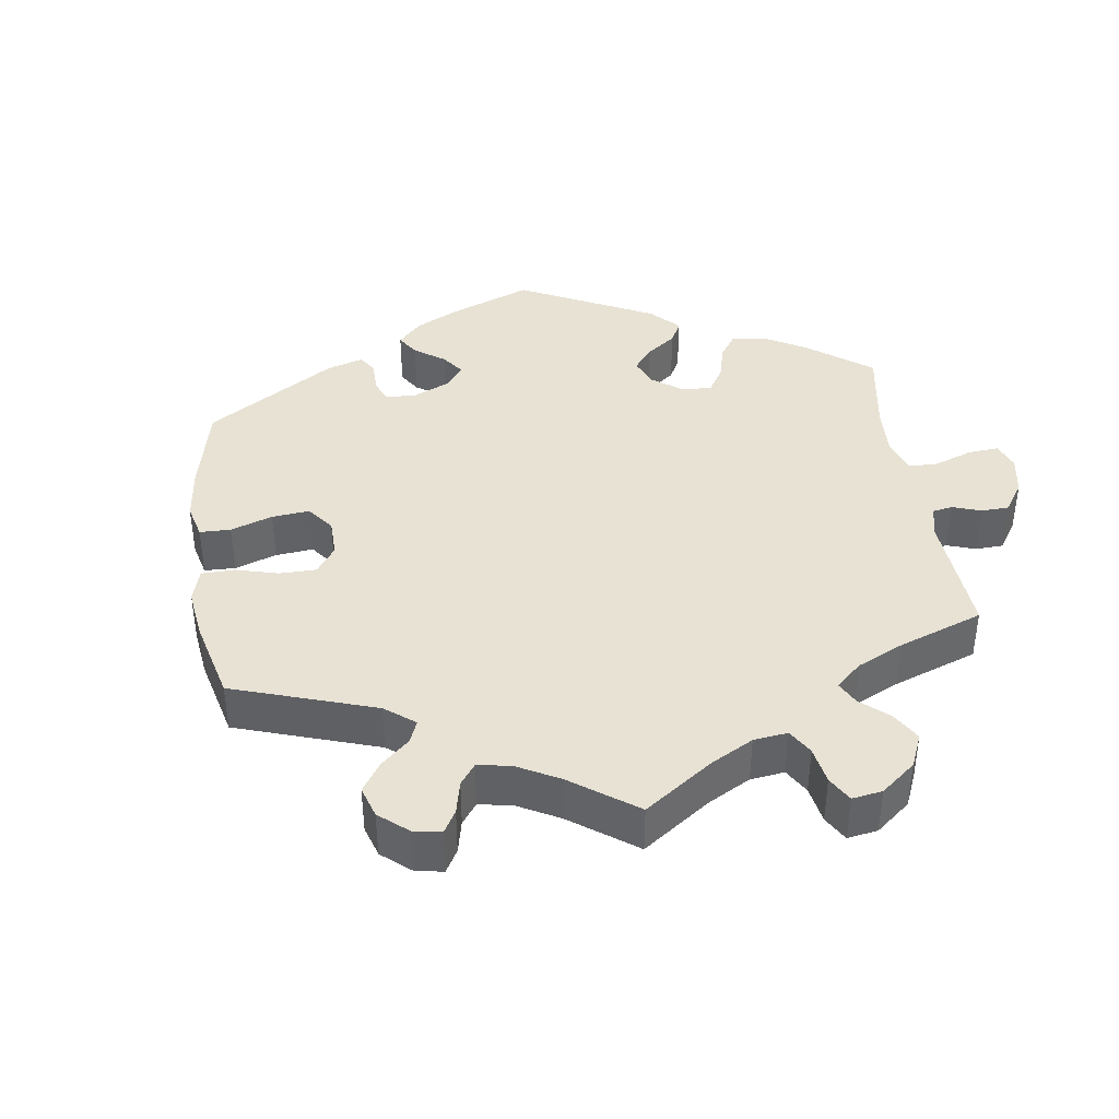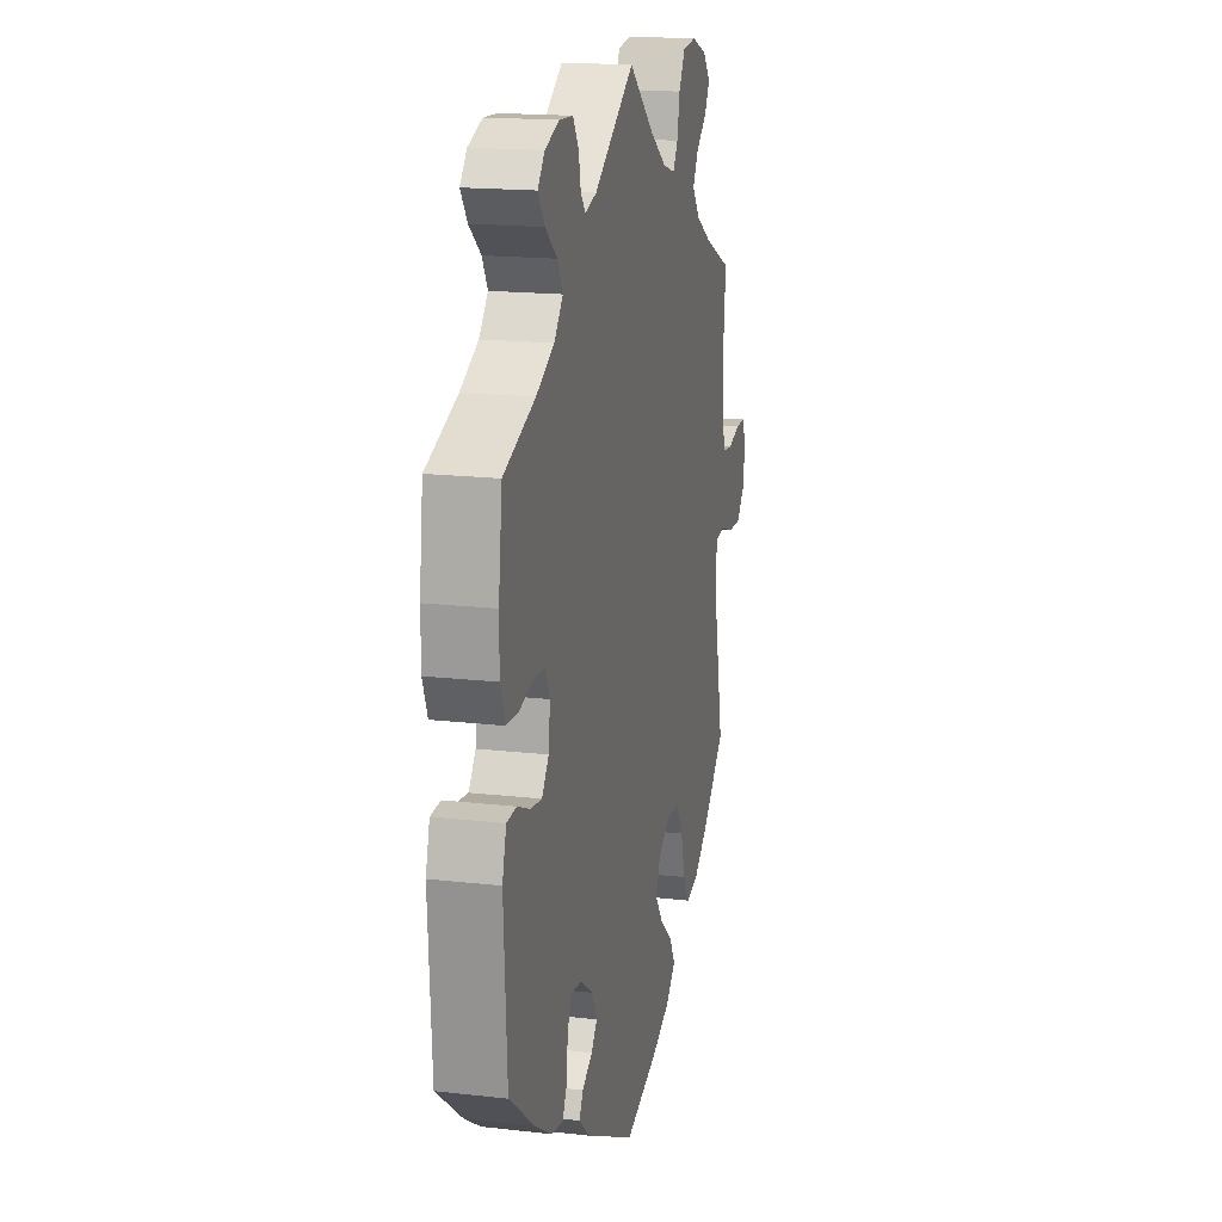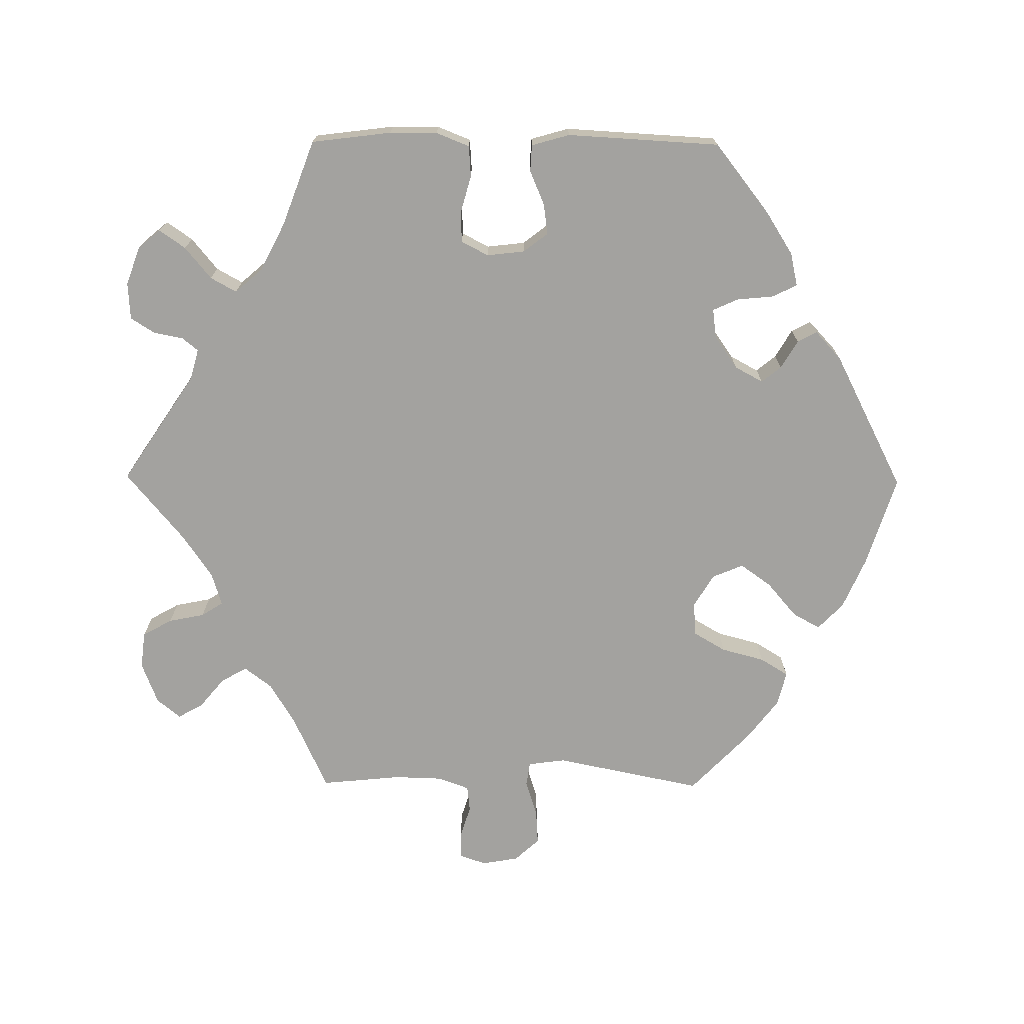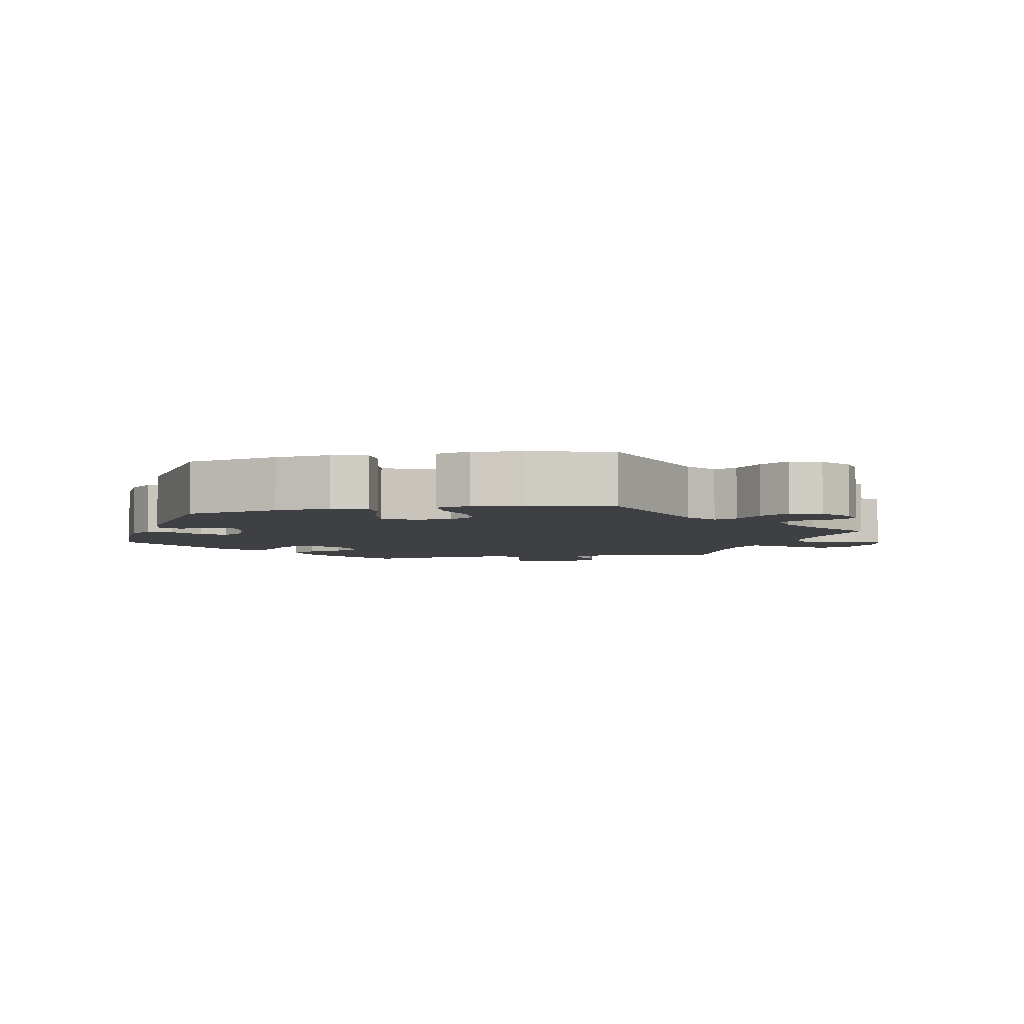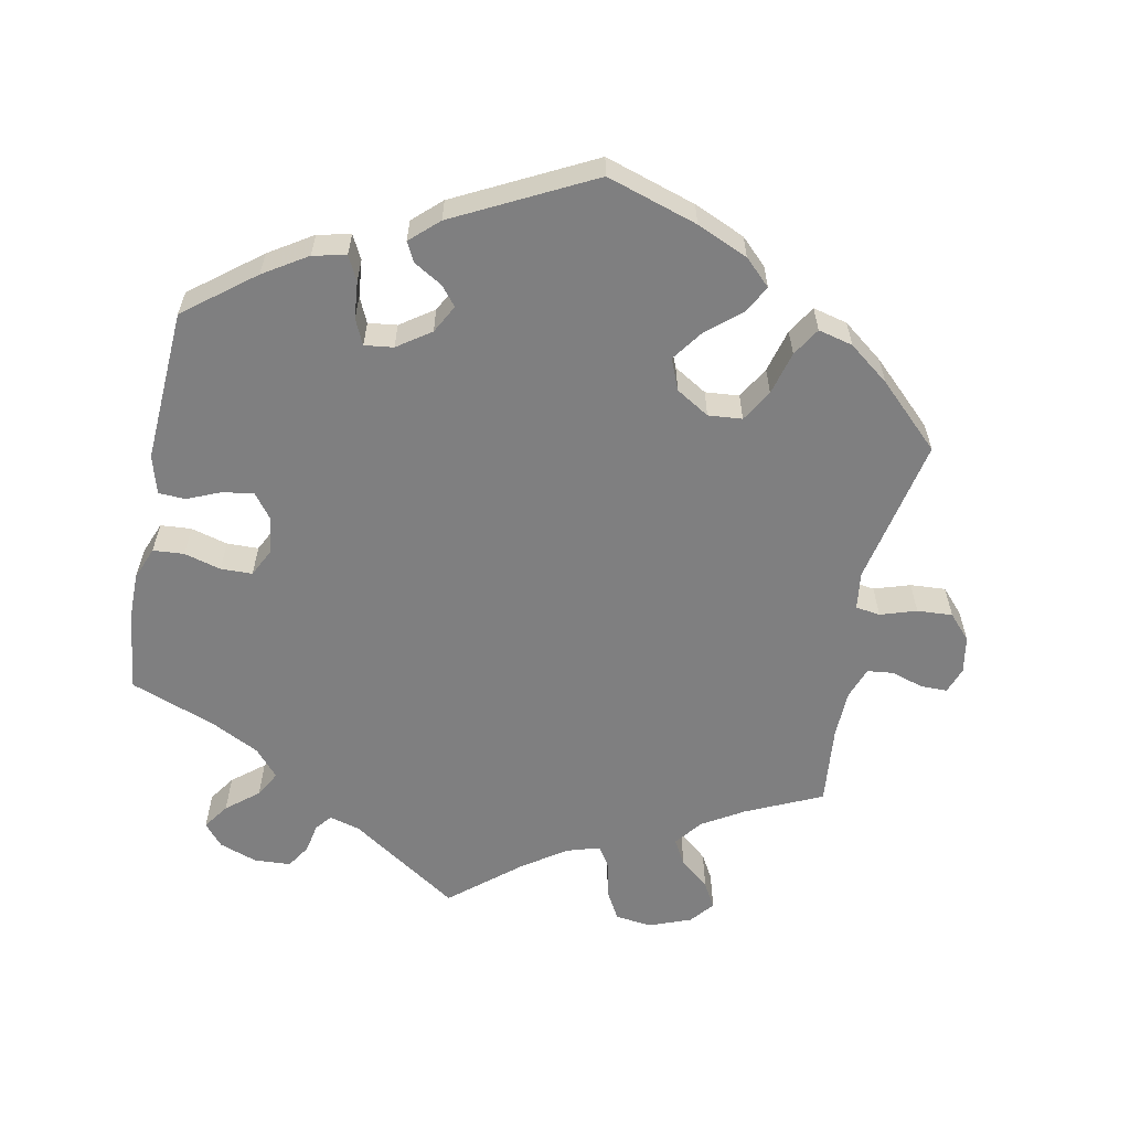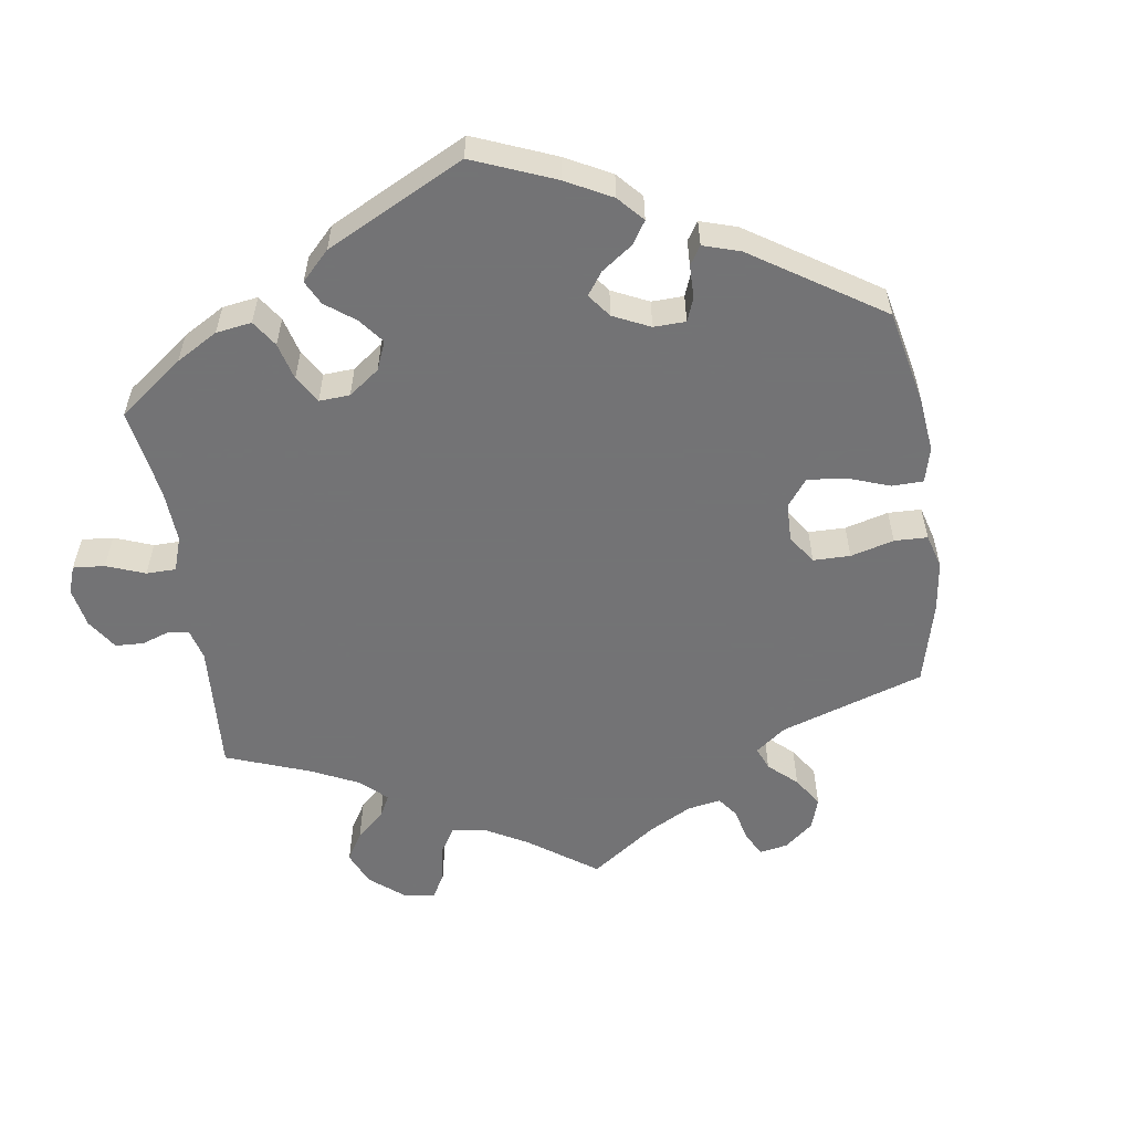
<metadata>
{"format":"obj","ext":"obj","renderer":"f3d","projection":"perspective","resolution":1024,"background":"white","views":[{"elev":39.9,"azim":-68.1,"up":"+Y"},{"elev":17.2,"azim":103.0,"up":"+Z"},{"elev":-72.4,"azim":89.5,"up":"+Y"},{"elev":-4.8,"azim":-138.3,"up":"+Y"},{"elev":-59.8,"azim":168.8,"up":"+Y"},{"elev":-56.0,"azim":128.4,"up":"+Y"}]}
</metadata>
<code>
v 0.514 0.07 0.179
v 0.514 0.07 0.113
v 0.496 0.07 0.067
v 0.453 0.07 0.064
v 0.402 0.07 0.078
v 0.358 0.07 0.077
v 0.339 0.07 0.039
v 0.345 0.07 -0.013
v 0.371 0.07 -0.047
v 0.414 0.07 -0.041
v 0.461 0.07 -0.021
v 0.498 0.07 -0.023
v 0.513 0.07 -0.076
v 0.501 0.07 -0.288
v 0.405 0.07 -0.363
v 0.345 0.07 -0.401
v 0.299 0.07 -0.411
v 0.282 0.07 -0.378
v 0.277 0.07 -0.326
v 0.261 0.07 -0.291
v 0.221 0.07 -0.296
v 0.175 0.07 -0.328
v 0.154 0.07 -0.367
v 0.176 0.07 -0.394
v 0.215 0.07 -0.417
v 0.229 0.07 -0.444
v 0.19 0.07 -0.48
v 0 0.07 -0.577
v -0.126 0.07 -0.537
v -0.197 0.07 -0.506
v -0.233 0.07 -0.471
v -0.212 0.07 -0.433
v -0.165 0.07 -0.393
v -0.134 0.07 -0.35
v -0.152 0.07 -0.307
v -0.198 0.07 -0.279
v -0.245 0.07 -0.283
v -0.271 0.07 -0.327
v -0.287 0.07 -0.387
v -0.311 0.07 -0.426
v -0.359 0.07 -0.414
v -0.415 0.07 -0.371
v -0.501 0.07 -0.288
v -0.459 0.07 -0.083
v -0.466 0.07 -0.031
v -0.5 0.07 -0.026
v -0.55 0.07 -0.042
v -0.599 0.07 -0.045
v -0.63 0.07 -0.011
v -0.639 0.07 0.04
v -0.626 0.07 0.077
v -0.589 0.07 0.077
v -0.544 0.07 0.063
v -0.508 0.07 0.067
v -0.492 0.07 0.111
v -0.49 0.07 0.178
v -0.501 0.07 0.289
v -0.396 0.07 0.337
v -0.338 0.07 0.372
v -0.309 0.07 0.41
v -0.329 0.07 0.446
v -0.37 0.07 0.48
v -0.39 0.07 0.515
v -0.363 0.07 0.548
v -0.305 0.07 0.57
v -0.254 0.07 0.564
v -0.231 0.07 0.523
v -0.221 0.07 0.473
v -0.202 0.07 0.443
v -0.156 0.07 0.457
v -0.096 0.07 0.498
v 0 0.07 0.578
v 0.151 0.07 0.477
v 0.194 0.07 0.465
v 0.212 0.07 0.487
v 0.22 0.07 0.528
v 0.241 0.07 0.561
v 0.292 0.07 0.564
v 0.345 0.07 0.545
v 0.371 0.07 0.514
v 0.346 0.07 0.478
v 0.302 0.07 0.442
v 0.282 0.07 0.406
v 0.315 0.07 0.368
v 0.382 0.07 0.334
v 0.5 0.07 0.29
v 0.514 0 0.179
v 0.514 0 0.113
v 0.496 0 0.067
v 0.453 0 0.064
v 0.402 0 0.078
v 0.358 0 0.077
v 0.339 0 0.039
v 0.345 0 -0.013
v 0.371 0 -0.047
v 0.414 0 -0.041
v 0.461 0 -0.021
v 0.498 0 -0.023
v 0.513 0 -0.076
v 0.501 0 -0.288
v 0.405 0 -0.363
v 0.345 0 -0.401
v 0.299 0 -0.411
v 0.282 0 -0.378
v 0.277 0 -0.326
v 0.261 0 -0.291
v 0.221 0 -0.296
v 0.175 0 -0.328
v 0.154 0 -0.367
v 0.176 0 -0.394
v 0.215 0 -0.417
v 0.229 0 -0.444
v 0.19 0 -0.48
v 0 0 -0.577
v -0.126 0 -0.537
v -0.197 0 -0.506
v -0.233 0 -0.471
v -0.212 0 -0.433
v -0.165 0 -0.393
v -0.134 0 -0.35
v -0.152 0 -0.307
v -0.198 0 -0.279
v -0.245 0 -0.283
v -0.271 0 -0.327
v -0.287 0 -0.387
v -0.311 0 -0.426
v -0.359 0 -0.414
v -0.415 0 -0.371
v -0.501 0 -0.288
v -0.459 0 -0.083
v -0.466 0 -0.031
v -0.5 0 -0.026
v -0.55 0 -0.042
v -0.599 0 -0.045
v -0.63 0 -0.011
v -0.639 0 0.04
v -0.626 0 0.077
v -0.589 0 0.077
v -0.544 0 0.063
v -0.508 0 0.067
v -0.492 0 0.111
v -0.49 0 0.178
v -0.501 0 0.289
v -0.396 0 0.337
v -0.338 0 0.372
v -0.309 0 0.41
v -0.329 0 0.446
v -0.37 0 0.48
v -0.39 0 0.515
v -0.363 0 0.548
v -0.305 0 0.57
v -0.254 0 0.564
v -0.231 0 0.523
v -0.221 0 0.473
v -0.202 0 0.443
v -0.156 0 0.457
v -0.096 0 0.498
v 0 0 0.578
v 0.151 0 0.477
v 0.194 0 0.465
v 0.212 0 0.487
v 0.22 0 0.528
v 0.241 0 0.561
v 0.292 0 0.564
v 0.345 0 0.545
v 0.371 0 0.514
v 0.346 0 0.478
v 0.302 0 0.442
v 0.282 0 0.406
v 0.315 0 0.368
v 0.382 0 0.334
v 0.5 0 0.29
f 85 86 1 2
f 84 85 2 3
f 83 84 3 4
f 79 80 81 82
f 79 82 83
f 78 79 83
f 75 76 77 78
f 74 75 78 83
f 73 74 83 4
f 71 72 73 4
f 65 66 67 68
f 65 68 69
f 64 65 69
f 61 62 63 64
f 60 61 64 69
f 59 60 69 70
f 56 57 58
f 55 56 58 59
f 54 55 59 70
f 50 51 52 53
f 50 53 54
f 49 50 54
f 46 47 48 49
f 46 49 54
f 45 46 54 70
f 41 42 43 44
f 38 39 40 41
f 37 38 41 44
f 36 37 44 45
f 30 31 32 33
f 30 33 34
f 29 30 34
f 28 29 34
f 27 28 34 35
f 24 25 26 27
f 23 24 27 35
f 16 17 18 19
f 16 19 20
f 15 16 20
f 14 15 20
f 13 14 20
f 10 11 12 13
f 9 10 13 20
f 8 9 20 21
f 70 71 4 5
f 22 23 35 36
f 7 8 21 22
f 7 22 36 45
f 70 5 6
f 6 7 45 70
f 88 87 172 171
f 89 88 171 170
f 90 89 170 169
f 168 167 166 165
f 169 168 165
f 169 165 164
f 164 163 162 161
f 169 164 161 160
f 90 169 160 159
f 90 159 158 157
f 154 153 152 151
f 155 154 151
f 155 151 150
f 150 149 148 147
f 155 150 147 146
f 156 155 146 145
f 144 143 142
f 145 144 142 141
f 156 145 141 140
f 139 138 137 136
f 140 139 136
f 140 136 135
f 135 134 133 132
f 140 135 132
f 156 140 132 131
f 130 129 128 127
f 127 126 125 124
f 130 127 124 123
f 131 130 123 122
f 119 118 117 116
f 120 119 116
f 120 116 115
f 120 115 114
f 121 120 114 113
f 113 112 111 110
f 121 113 110 109
f 105 104 103 102
f 106 105 102
f 106 102 101
f 106 101 100
f 106 100 99
f 99 98 97 96
f 106 99 96 95
f 107 106 95 94
f 91 90 157 156
f 122 121 109 108
f 108 107 94 93
f 131 122 108 93
f 92 91 156
f 156 131 93 92
f 1 87 88 2
f 2 88 89 3
f 3 89 90 4
f 4 90 91 5
f 5 91 92 6
f 6 92 93 7
f 7 93 94 8
f 8 94 95 9
f 9 95 96 10
f 10 96 97 11
f 11 97 98 12
f 12 98 99 13
f 13 99 100 14
f 14 100 101 15
f 15 101 102 16
f 16 102 103 17
f 17 103 104 18
f 18 104 105 19
f 19 105 106 20
f 20 106 107 21
f 21 107 108 22
f 22 108 109 23
f 23 109 110 24
f 24 110 111 25
f 25 111 112 26
f 26 112 113 27
f 27 113 114 28
f 28 114 115 29
f 29 115 116 30
f 30 116 117 31
f 31 117 118 32
f 32 118 119 33
f 33 119 120 34
f 34 120 121 35
f 35 121 122 36
f 36 122 123 37
f 37 123 124 38
f 38 124 125 39
f 39 125 126 40
f 40 126 127 41
f 41 127 128 42
f 42 128 129 43
f 43 129 130 44
f 44 130 131 45
f 45 131 132 46
f 46 132 133 47
f 47 133 134 48
f 48 134 135 49
f 49 135 136 50
f 50 136 137 51
f 51 137 138 52
f 52 138 139 53
f 53 139 140 54
f 54 140 141 55
f 55 141 142 56
f 56 142 143 57
f 57 143 144 58
f 58 144 145 59
f 59 145 146 60
f 60 146 147 61
f 61 147 148 62
f 62 148 149 63
f 63 149 150 64
f 64 150 151 65
f 65 151 152 66
f 66 152 153 67
f 67 153 154 68
f 68 154 155 69
f 69 155 156 70
f 70 156 157 71
f 71 157 158 72
f 72 158 159 73
f 73 159 160 74
f 74 160 161 75
f 75 161 162 76
f 76 162 163 77
f 77 163 164 78
f 78 164 165 79
f 79 165 166 80
f 80 166 167 81
f 81 167 168 82
f 82 168 169 83
f 83 169 170 84
f 84 170 171 85
f 85 171 172 86
f 86 172 87 1

</code>
